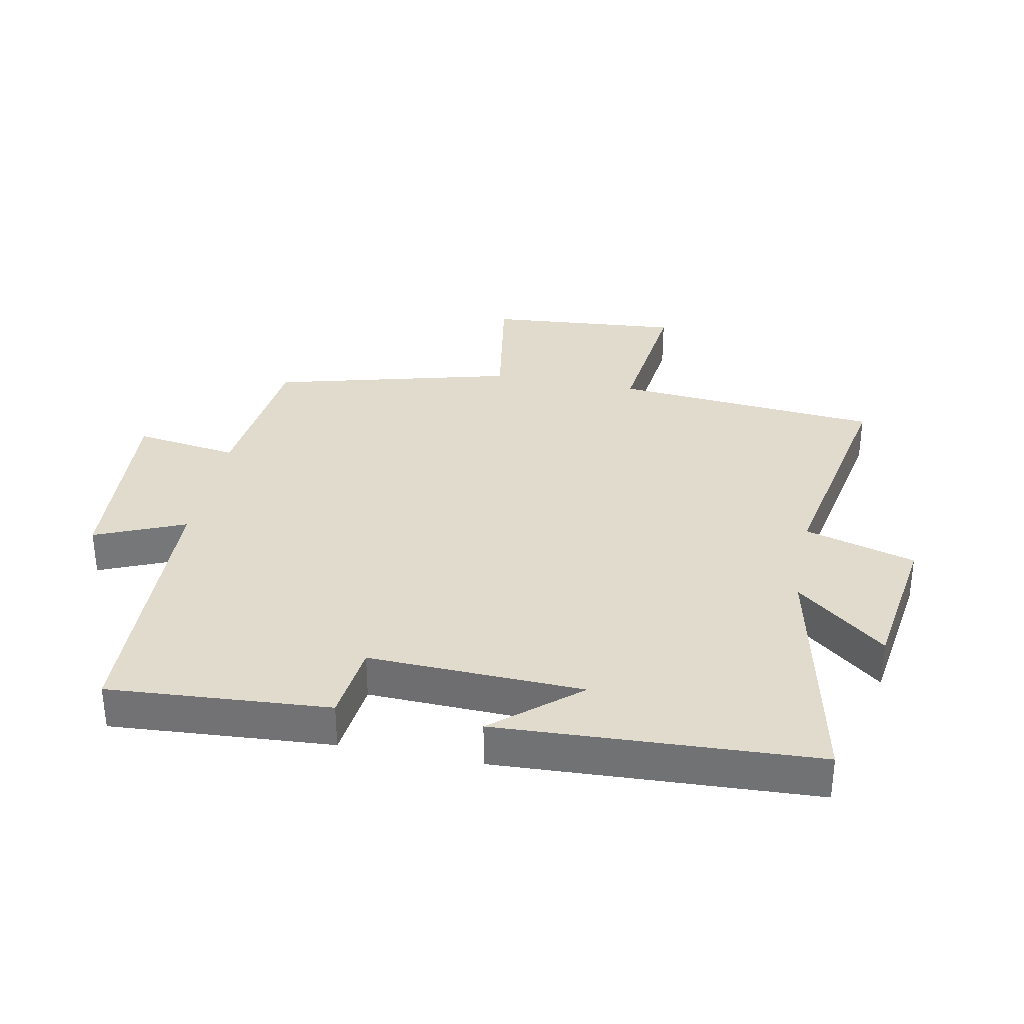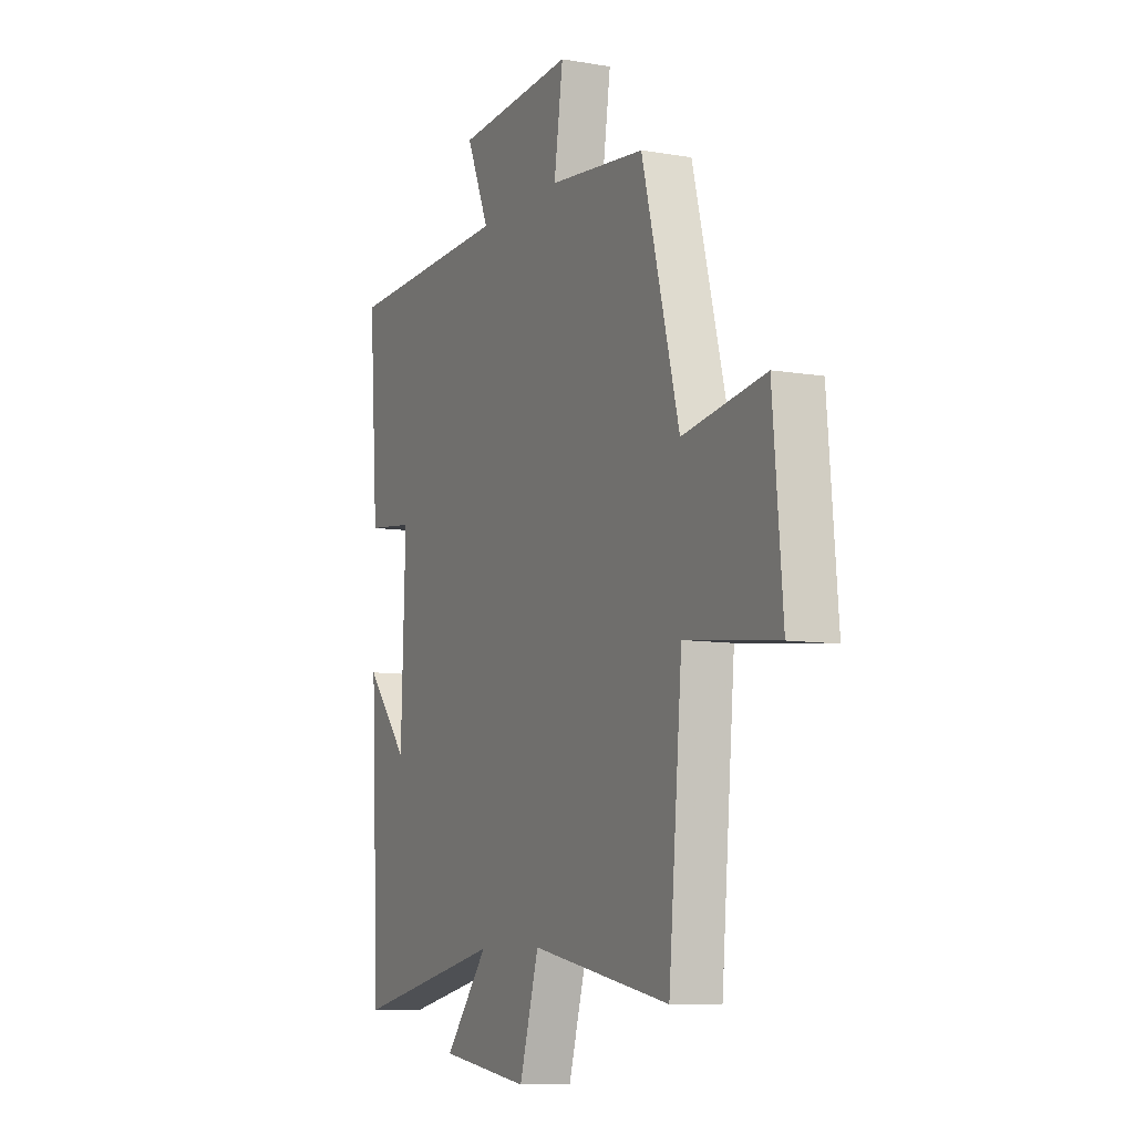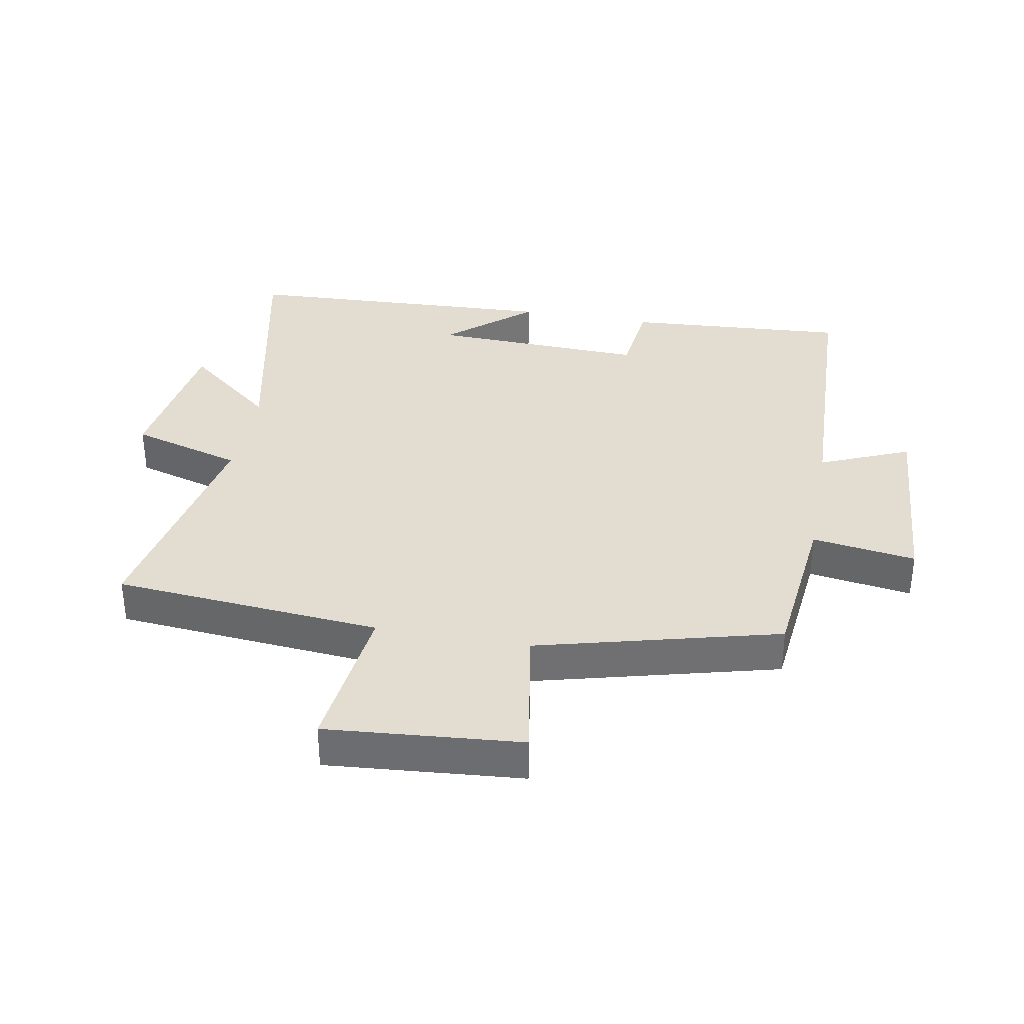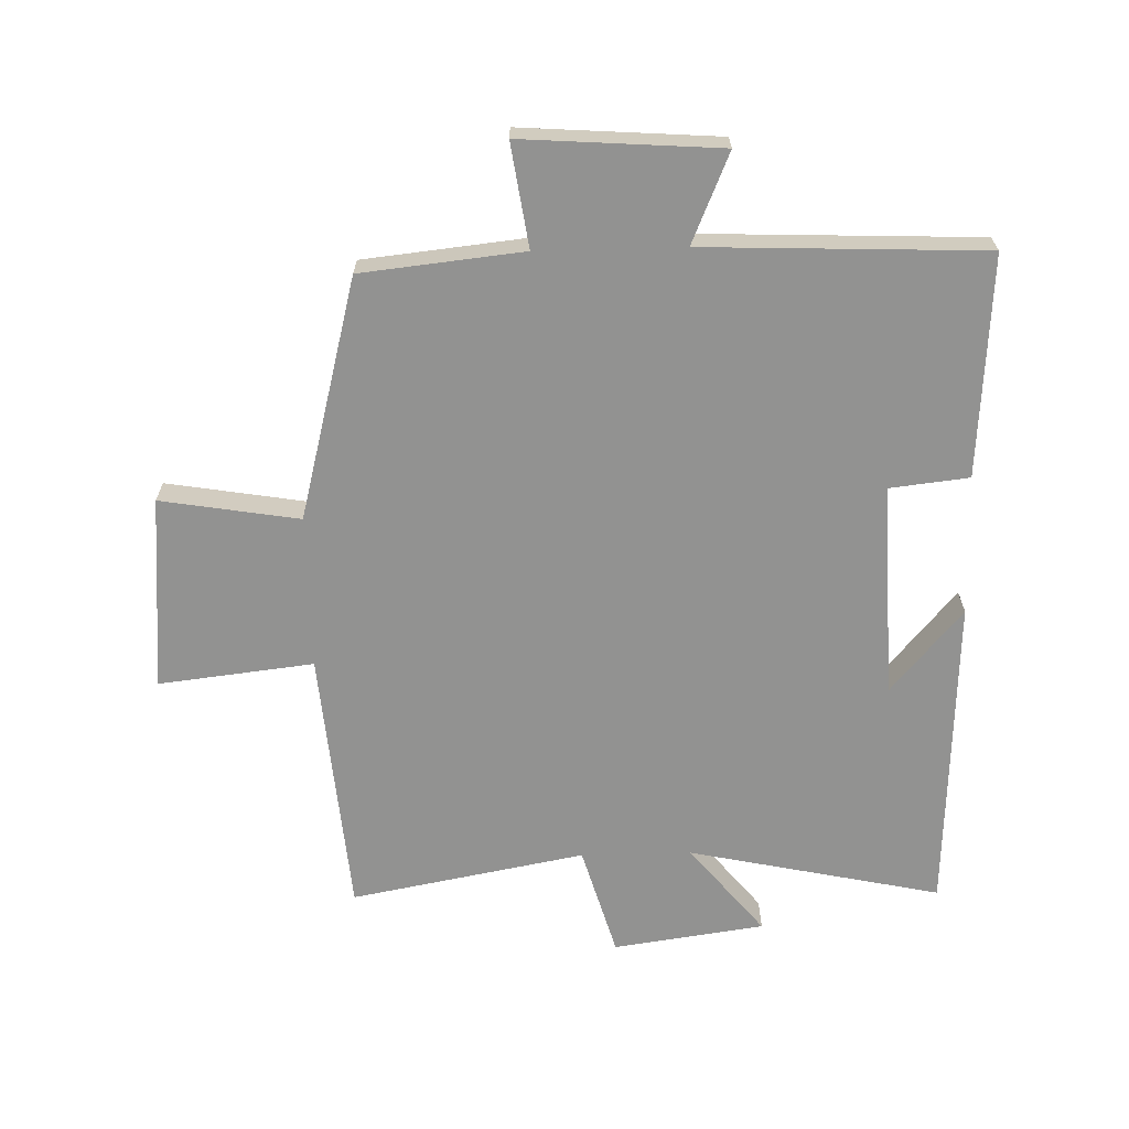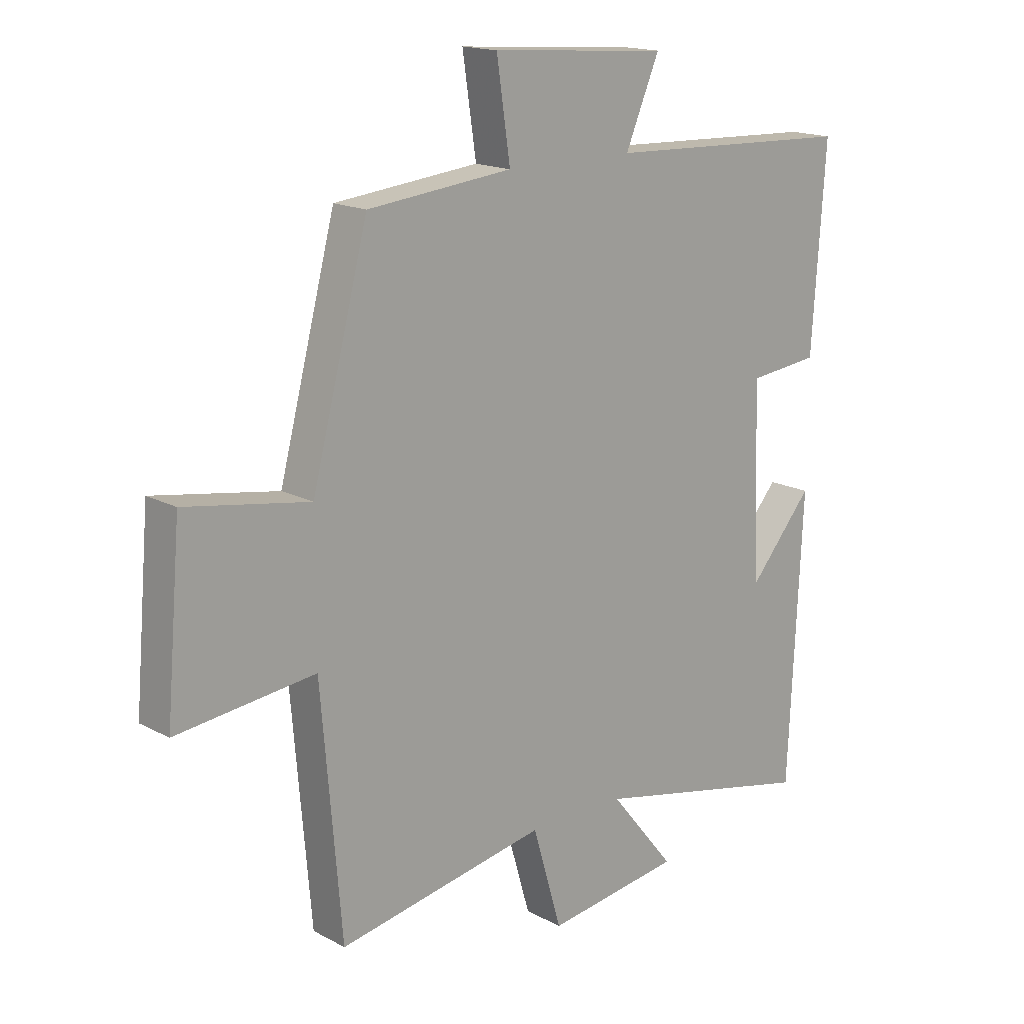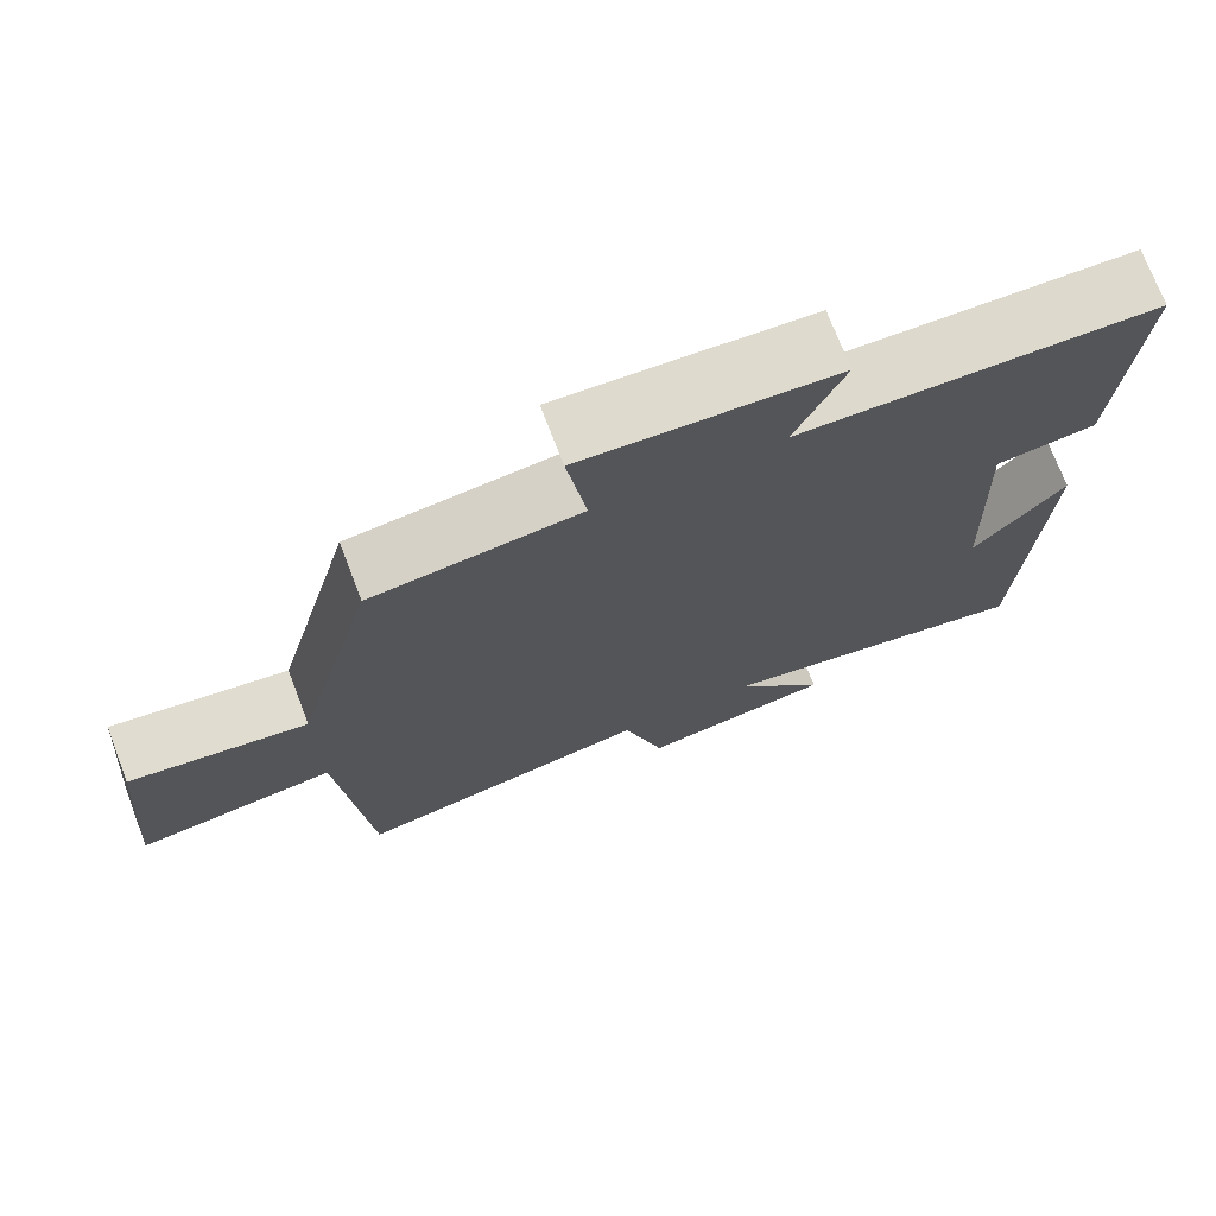
<metadata>
{"format":"obj","ext":"obj","renderer":"f3d","projection":"perspective","resolution":1024,"background":"white","views":[{"elev":33.3,"azim":101.2,"up":"+Y"},{"elev":-8.6,"azim":-115.1,"up":"+Z"},{"elev":35.3,"azim":-79.6,"up":"+Y"},{"elev":-66.2,"azim":1.5,"up":"+Y"},{"elev":16.5,"azim":-42.6,"up":"+Z"},{"elev":73.2,"azim":-21.0,"up":"+Z"}]}
</metadata>
<code>
v 0.476 0.07 -0.585
v 0.079 0.07 -0.5
v 0.194 0.07 -0.641
v -0.044 0.07 -0.675
v -0.095 0.07 -0.5
v -0.464 0.07 -0.569
v -0.5 0.07 -0.148
v -0.744 0.07 -0.176
v -0.718 0.07 0.13
v -0.5 0.07 0.094
v -0.401 0.07 0.473
v -0.146 0.07 0.5
v -0.17 0.07 0.663
v 0.142 0.07 0.641
v 0.082 0.07 0.5
v 0.524 0.07 0.483
v 0.5 0.07 0.135
v 0.375 0.07 0.121
v 0.387 0.07 -0.217
v 0.5 0.07 -0.085
v 0.476 0 -0.585
v 0.079 0 -0.5
v 0.194 0 -0.641
v -0.044 0 -0.675
v -0.095 0 -0.5
v -0.464 0 -0.569
v -0.5 0 -0.148
v -0.744 0 -0.176
v -0.718 0 0.13
v -0.5 0 0.094
v -0.401 0 0.473
v -0.146 0 0.5
v -0.17 0 0.663
v 0.142 0 0.641
v 0.082 0 0.5
v 0.524 0 0.483
v 0.5 0 0.135
v 0.375 0 0.121
v 0.387 0 -0.217
v 0.5 0 -0.085
f 19 20 1
f 15 16 17 18
f 15 18 19
f 12 13 14 15
f 10 11 12 15
f 10 15 19 1
f 7 8 9 10
f 5 6 7 10
f 2 3 4 5
f 2 5 10
f 1 2 10
f 21 40 39
f 38 37 36 35
f 39 38 35
f 35 34 33 32
f 35 32 31 30
f 21 39 35 30
f 30 29 28 27
f 30 27 26 25
f 25 24 23 22
f 30 25 22
f 30 22 21
f 1 21 22 2
f 2 22 23 3
f 3 23 24 4
f 4 24 25 5
f 5 25 26 6
f 6 26 27 7
f 7 27 28 8
f 8 28 29 9
f 9 29 30 10
f 10 30 31 11
f 11 31 32 12
f 12 32 33 13
f 13 33 34 14
f 14 34 35 15
f 15 35 36 16
f 16 36 37 17
f 17 37 38 18
f 18 38 39 19
f 19 39 40 20
f 20 40 21 1

</code>
